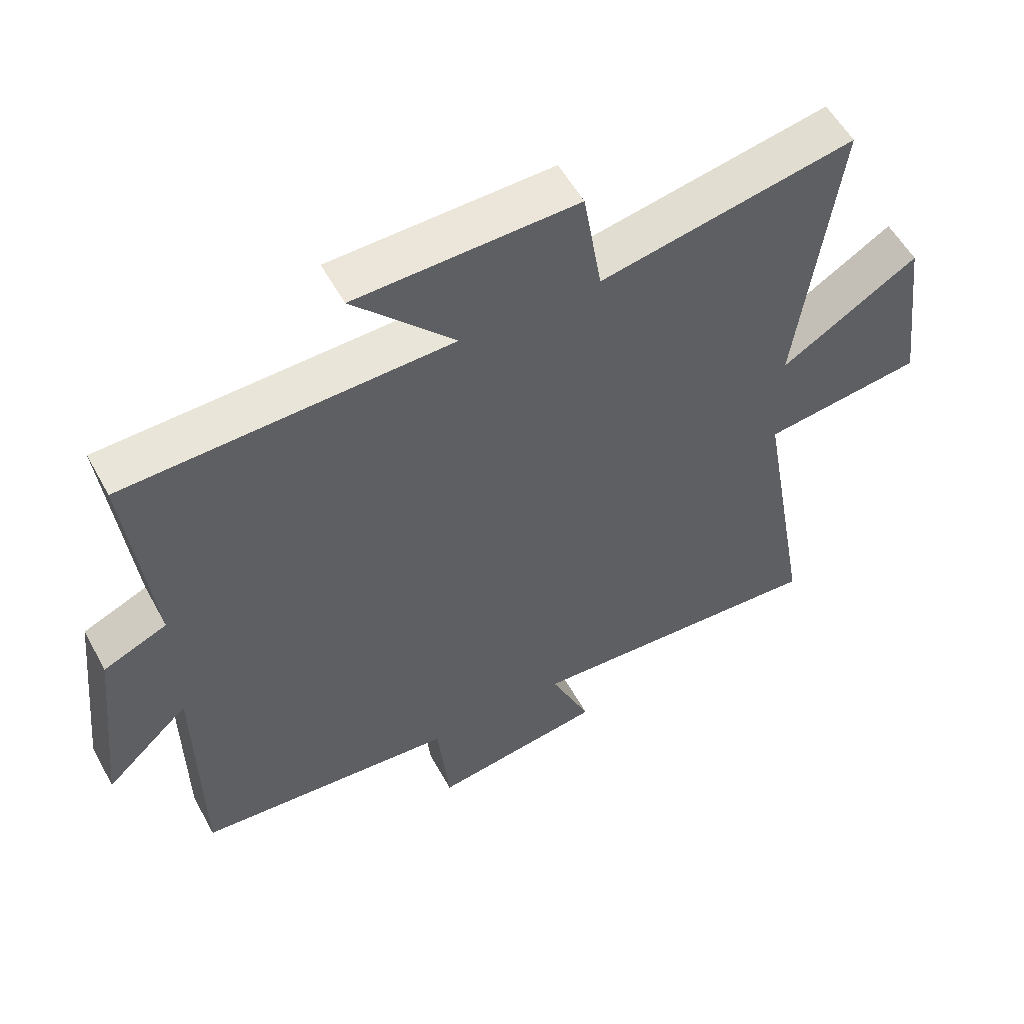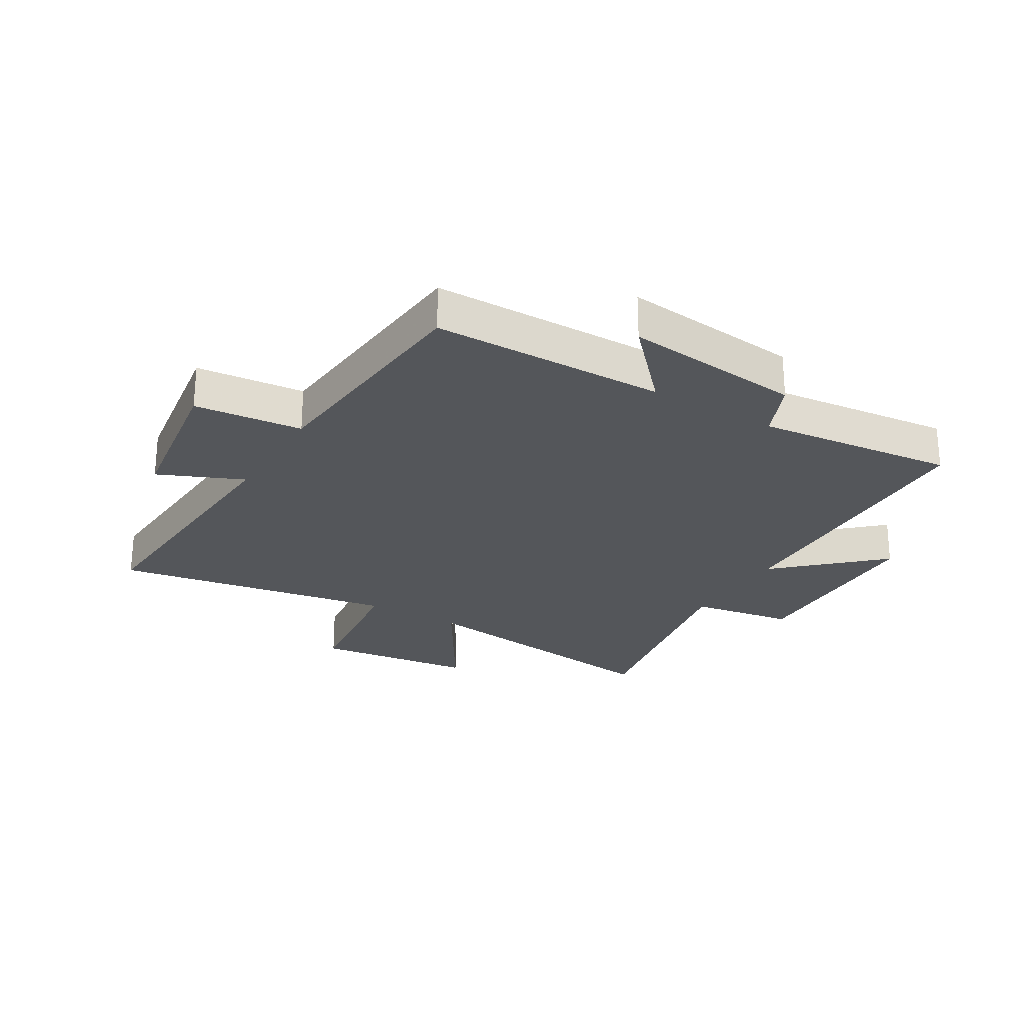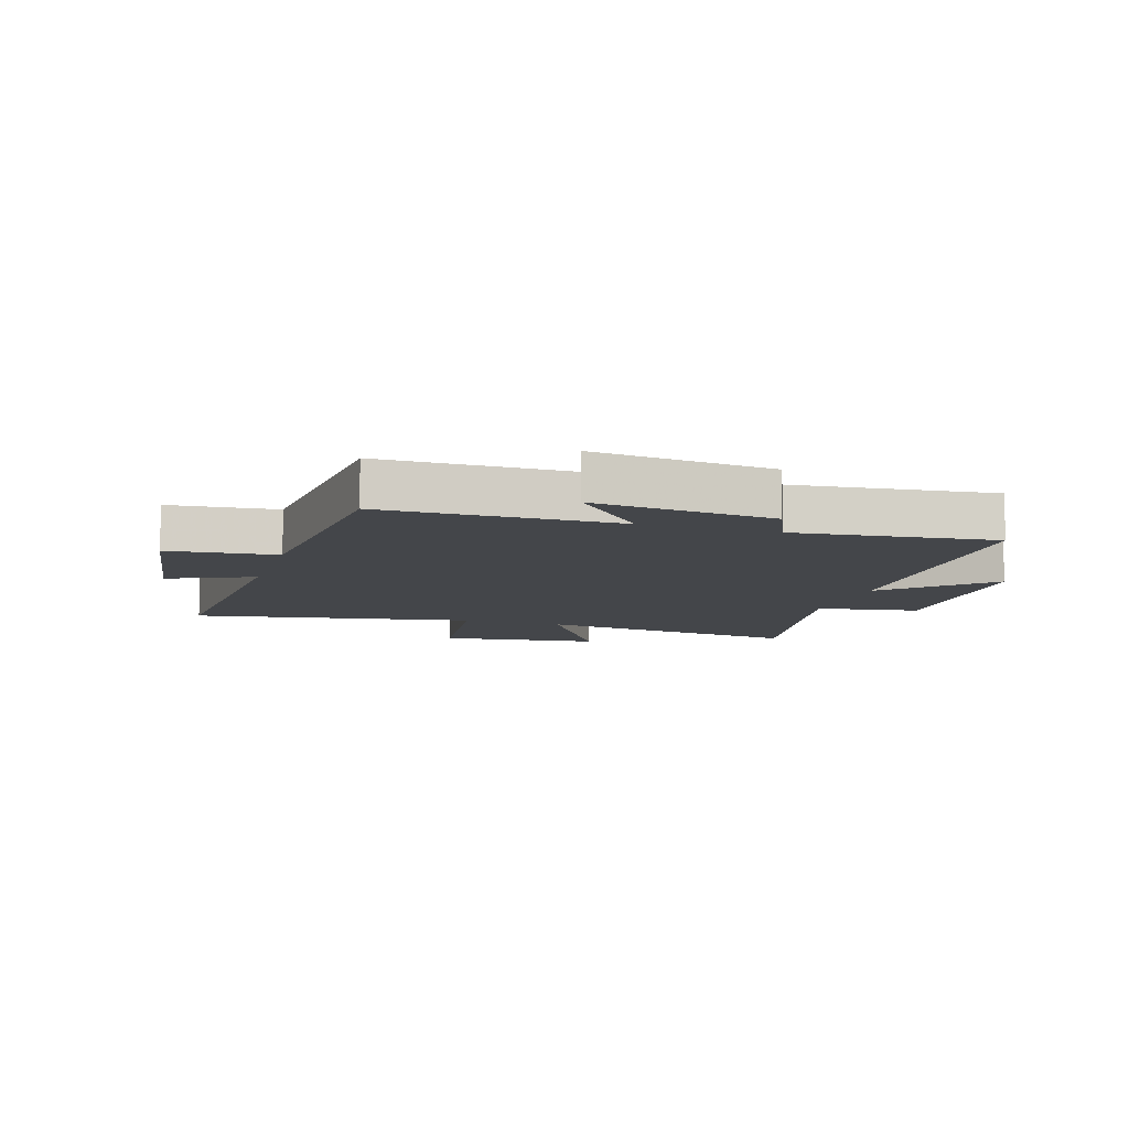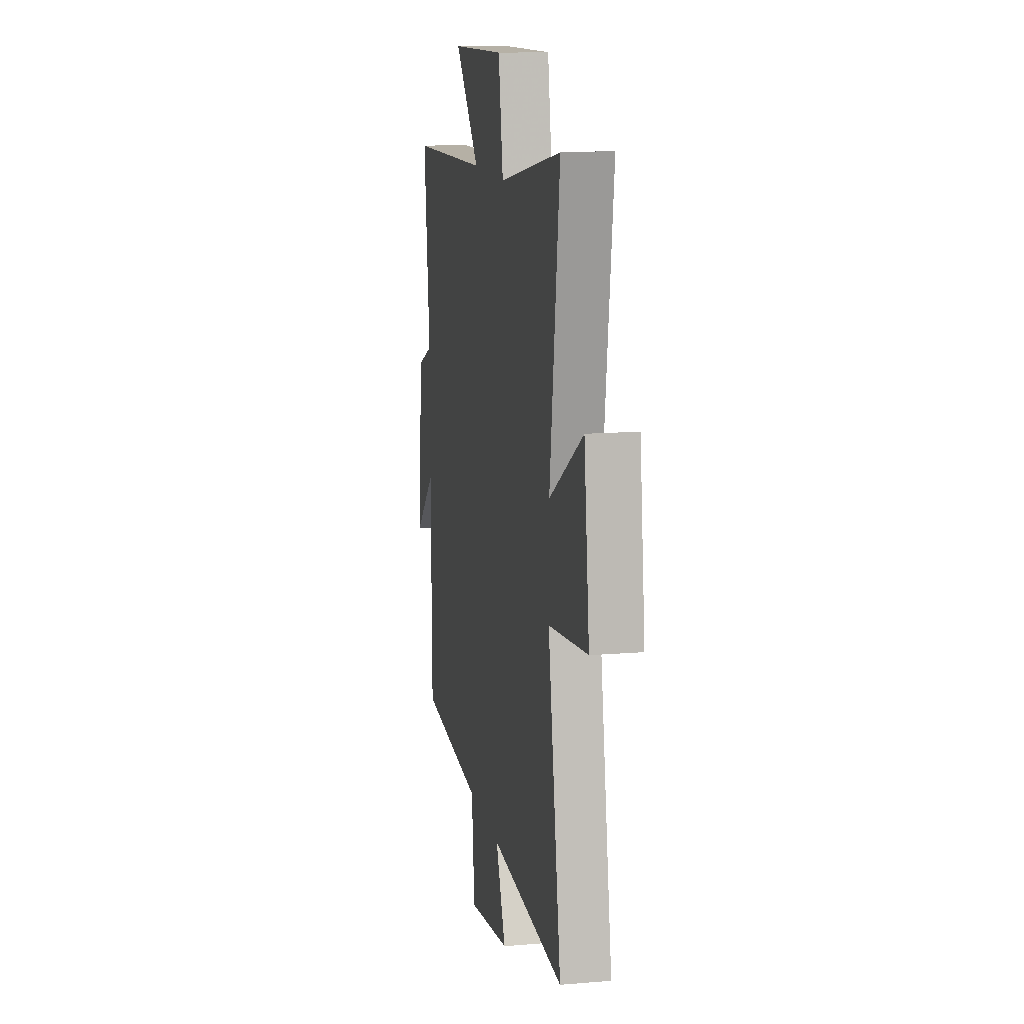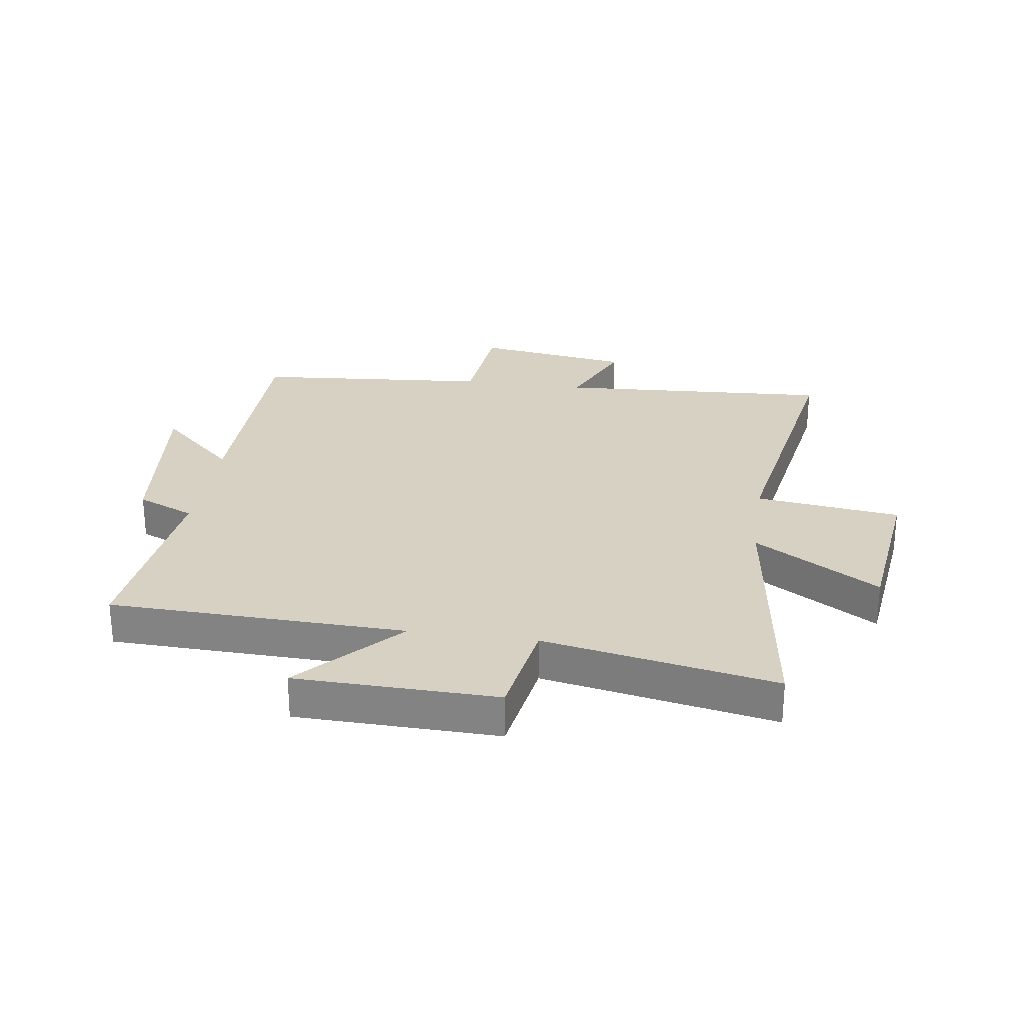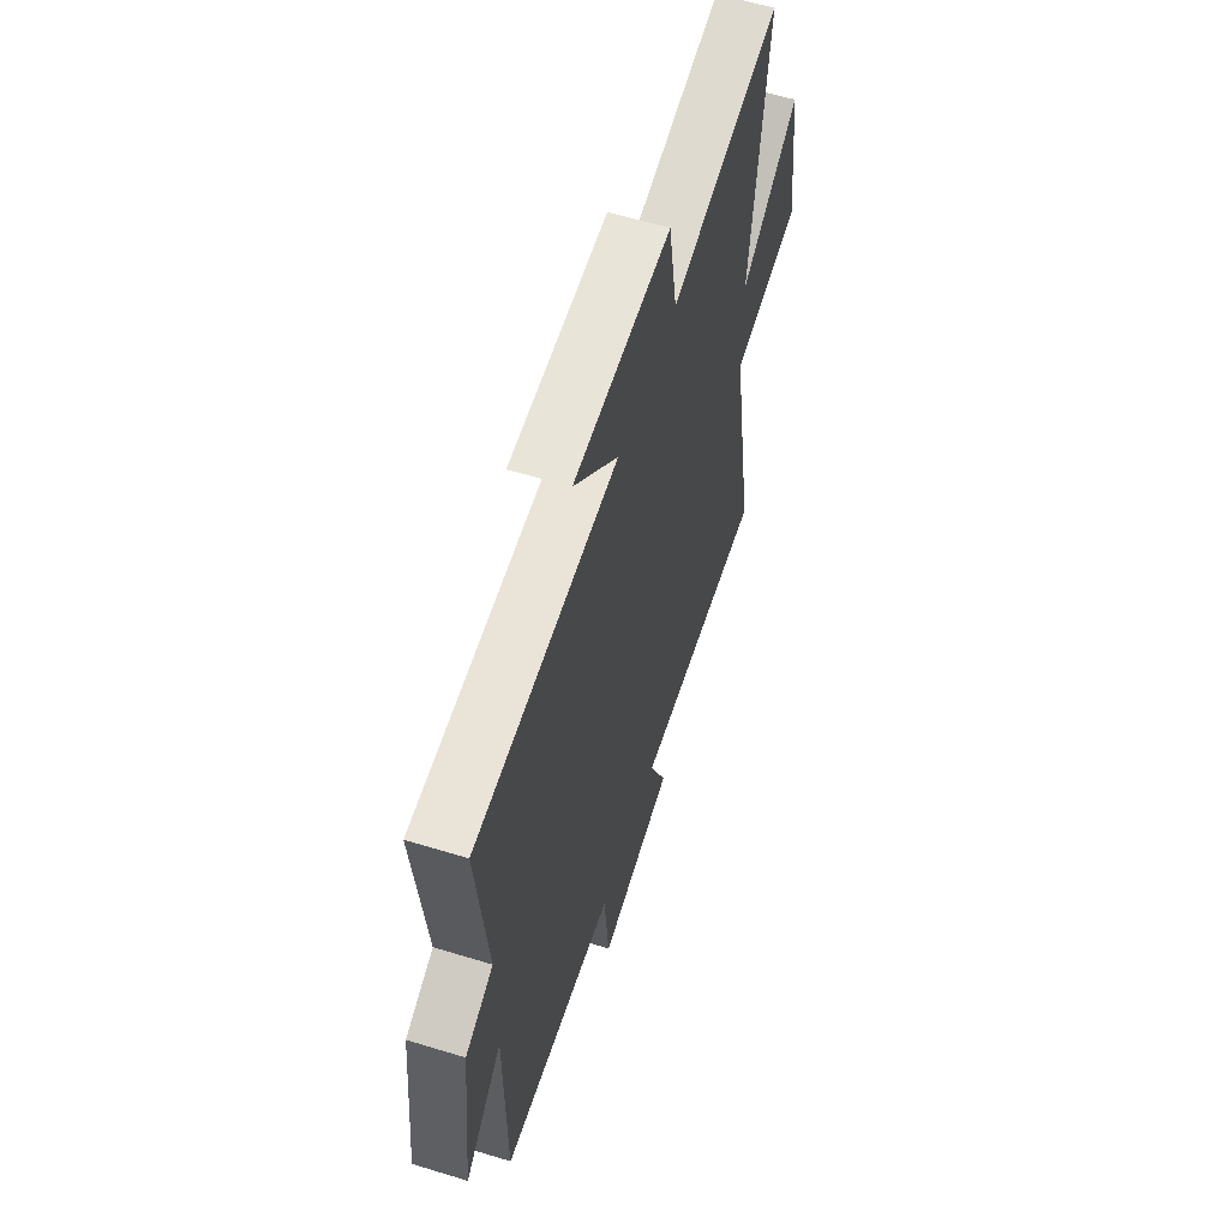
<metadata>
{"format":"obj","ext":"obj","renderer":"f3d","projection":"perspective","resolution":1024,"background":"white","views":[{"elev":55.3,"azim":-28.3,"up":"+Z"},{"elev":-25.5,"azim":-121.0,"up":"+Y"},{"elev":-9.5,"azim":-107.3,"up":"+Y"},{"elev":13.5,"azim":79.2,"up":"+Z"},{"elev":27.1,"azim":8.1,"up":"+Y"},{"elev":59.1,"azim":-72.5,"up":"+Z"}]}
</metadata>
<code>
v 0.561 0.07 0.575
v 0.5 0.07 0.12
v 0.71 0.07 0.249
v 0.744 0.07 -0.021
v 0.5 0.07 -0.052
v 0.583 0.07 -0.527
v 0.119 0.07 -0.5
v 0.181 0.07 -0.642
v -0.081 0.07 -0.682
v -0.099 0.07 -0.5
v -0.496 0.07 -0.467
v -0.5 0.07 -0.074
v -0.629 0.07 -0.194
v -0.597 0.07 0.108
v -0.5 0.07 0.15
v -0.537 0.07 0.485
v -0.04 0.07 0.5
v -0.195 0.07 0.666
v 0.143 0.07 0.674
v 0.172 0.07 0.5
v 0.561 0 0.575
v 0.5 0 0.12
v 0.71 0 0.249
v 0.744 0 -0.021
v 0.5 0 -0.052
v 0.583 0 -0.527
v 0.119 0 -0.5
v 0.181 0 -0.642
v -0.081 0 -0.682
v -0.099 0 -0.5
v -0.496 0 -0.467
v -0.5 0 -0.074
v -0.629 0 -0.194
v -0.597 0 0.108
v -0.5 0 0.15
v -0.537 0 0.485
v -0.04 0 0.5
v -0.195 0 0.666
v 0.143 0 0.674
v 0.172 0 0.5
f 17 18 19 20
f 15 16 17 20
f 15 20 1 2
f 12 13 14 15
f 12 15 2
f 11 12 2
f 10 11 2
f 7 8 9 10
f 7 10 2 3
f 5 6 7
f 5 7 3
f 3 4 5
f 40 39 38 37
f 40 37 36 35
f 22 21 40 35
f 35 34 33 32
f 22 35 32
f 22 32 31
f 22 31 30
f 30 29 28 27
f 23 22 30 27
f 27 26 25
f 23 27 25
f 25 24 23
f 1 21 22 2
f 2 22 23 3
f 3 23 24 4
f 4 24 25 5
f 5 25 26 6
f 6 26 27 7
f 7 27 28 8
f 8 28 29 9
f 9 29 30 10
f 10 30 31 11
f 11 31 32 12
f 12 32 33 13
f 13 33 34 14
f 14 34 35 15
f 15 35 36 16
f 16 36 37 17
f 17 37 38 18
f 18 38 39 19
f 19 39 40 20
f 20 40 21 1

</code>
